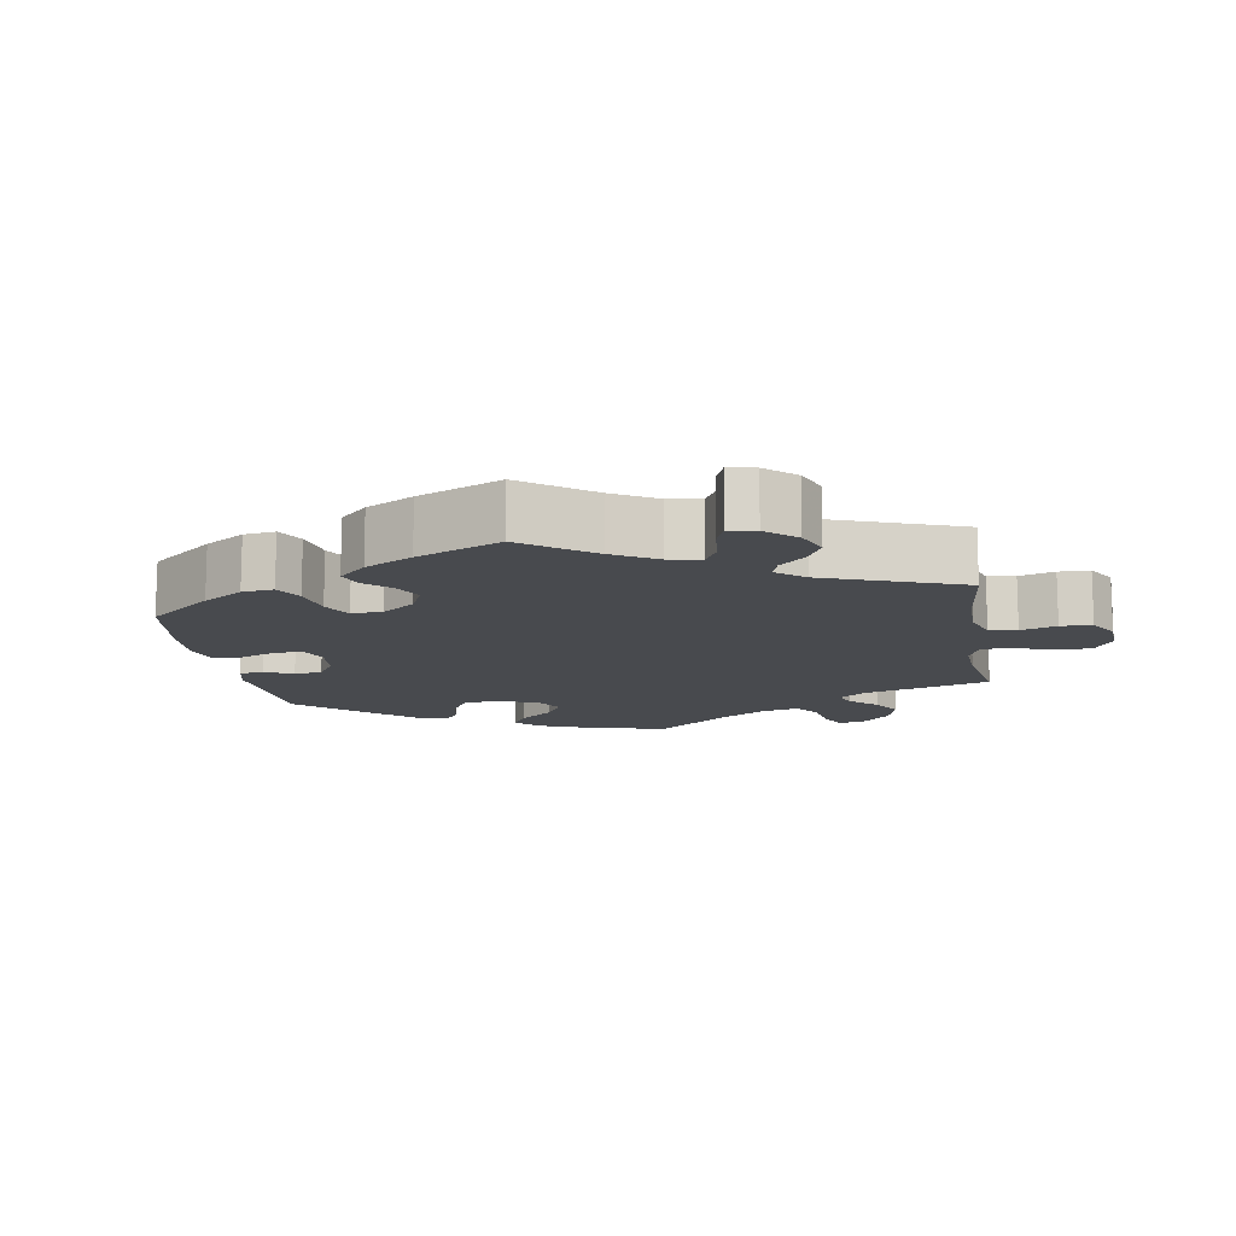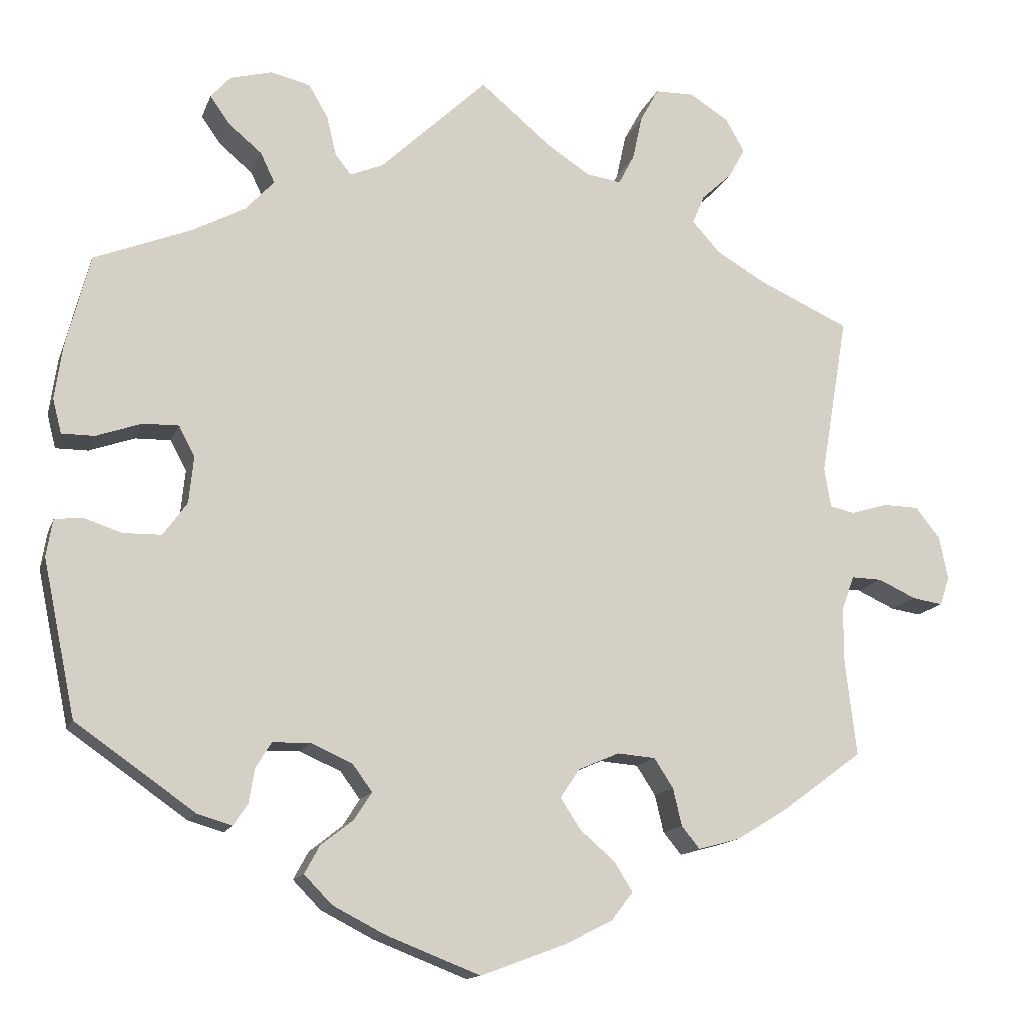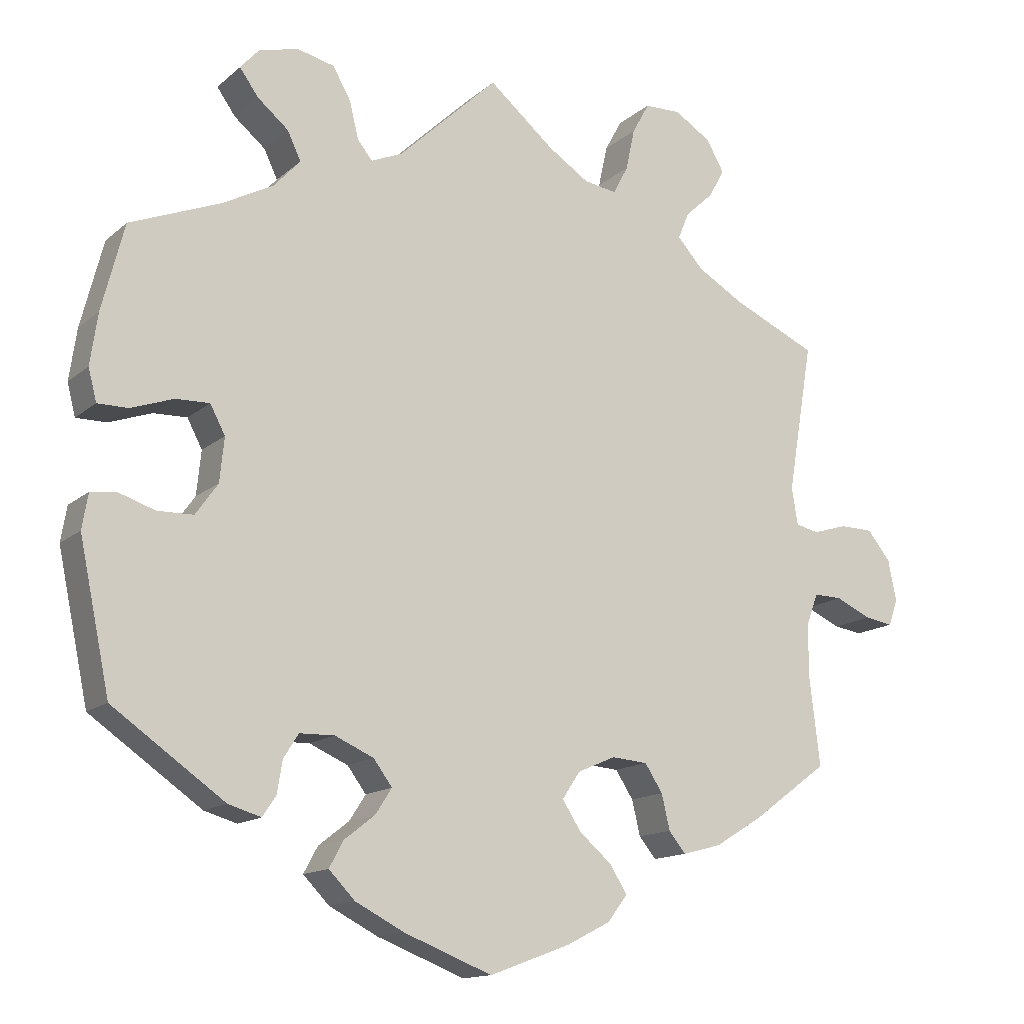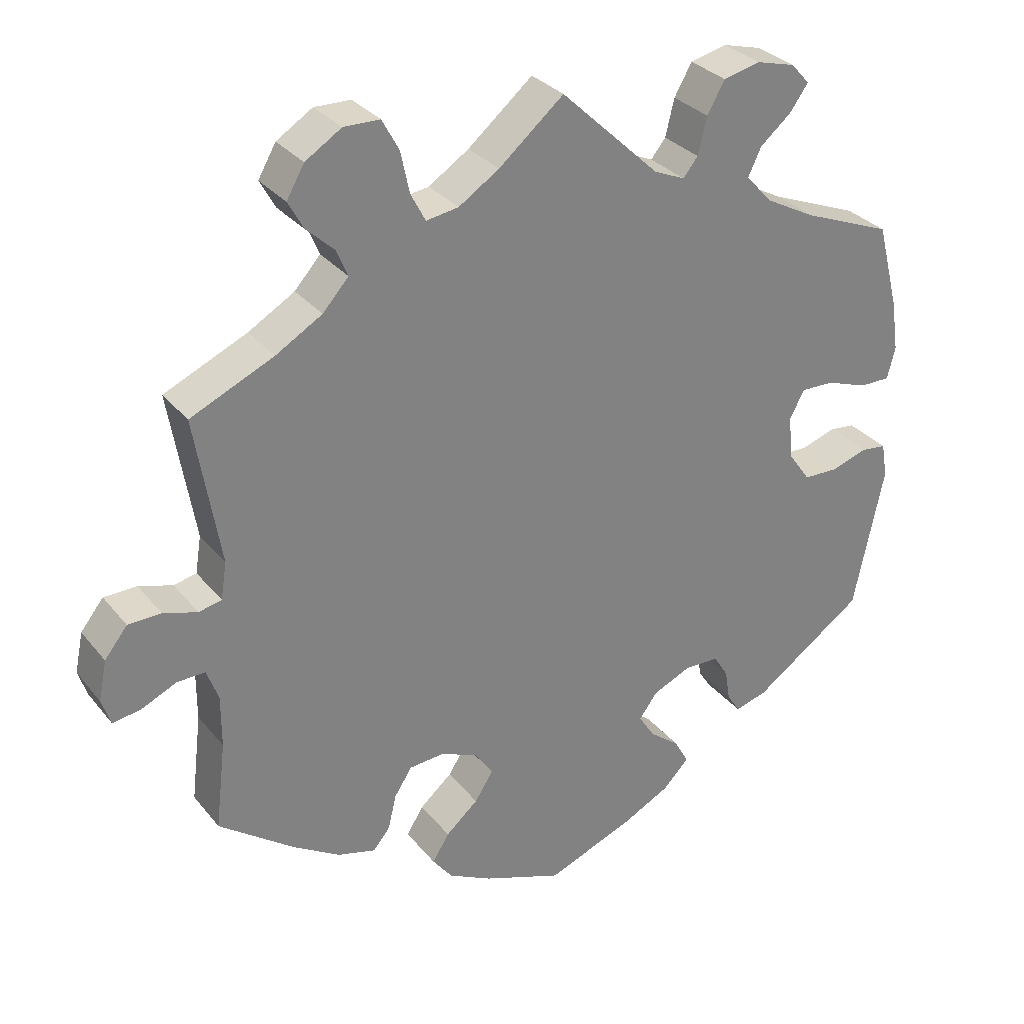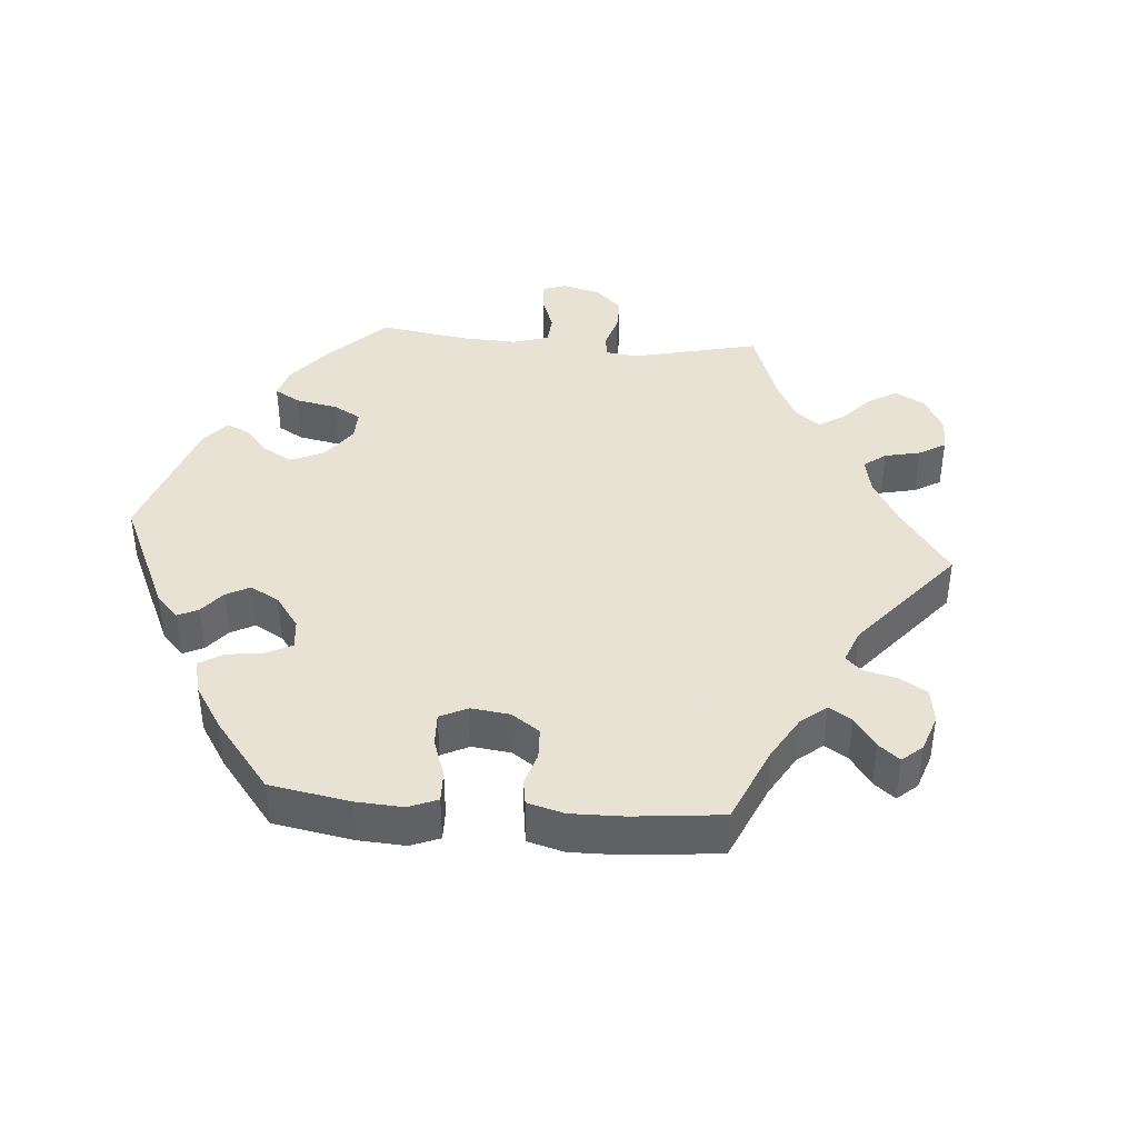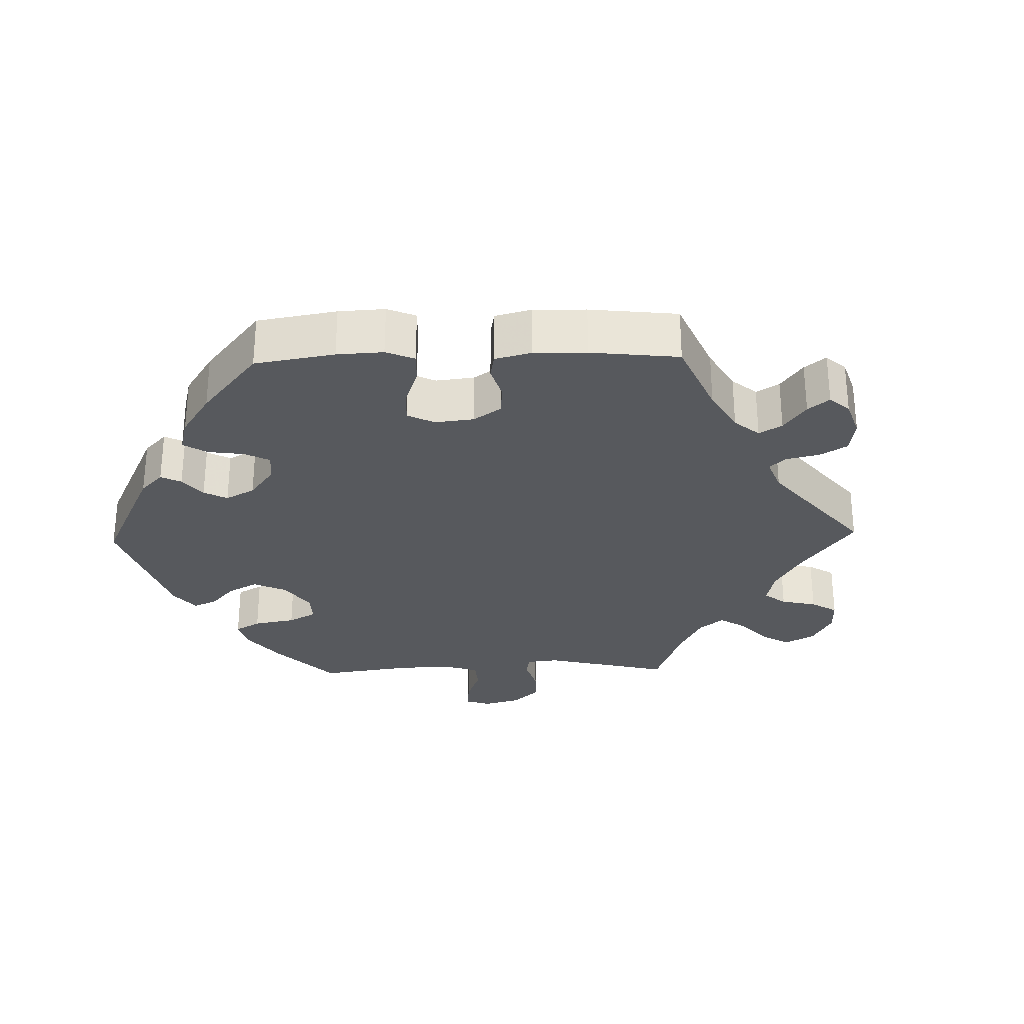
<metadata>
{"format":"obj","ext":"obj","renderer":"f3d","projection":"perspective","resolution":1024,"background":"white","views":[{"elev":-12.8,"azim":-110.5,"up":"+Y"},{"elev":-13.9,"azim":164.3,"up":"+Z"},{"elev":-14.0,"azim":150.1,"up":"+Z"},{"elev":30.6,"azim":-31.5,"up":"+Z"},{"elev":40.6,"azim":-144.9,"up":"+Y"},{"elev":-29.1,"azim":-148.4,"up":"+Y"}]}
</metadata>
<code>
v 0.53 0.07 0.173
v 0.54 0.07 0.104
v 0.529 0.07 0.061
v 0.488 0.07 0.061
v 0.431 0.07 0.081
v 0.386 0.07 0.082
v 0.366 0.07 0.044
v 0.372 0.07 -0.015
v 0.402 0.07 -0.057
v 0.45 0.07 -0.058
v 0.498 0.07 -0.042
v 0.533 0.07 -0.046
v 0.541 0.07 -0.093
v 0.5 0.07 -0.289
v 0.35 0.07 -0.394
v 0.306 0.07 -0.407
v 0.288 0.07 -0.38
v 0.281 0.07 -0.337
v 0.261 0.07 -0.305
v 0.214 0.07 -0.304
v 0.162 0.07 -0.327
v 0.137 0.07 -0.361
v 0.159 0.07 -0.395
v 0.2 0.07 -0.427
v 0.219 0.07 -0.462
v 0.184 0.07 -0.498
v 0.118 0.07 -0.532
v 0 0.07 -0.578
v -0.108 0.07 -0.538
v -0.167 0.07 -0.508
v -0.194 0.07 -0.473
v -0.171 0.07 -0.436
v -0.127 0.07 -0.398
v -0.102 0.07 -0.359
v -0.126 0.07 -0.323
v -0.177 0.07 -0.301
v -0.225 0.07 -0.305
v -0.249 0.07 -0.342
v -0.26 0.07 -0.389
v -0.283 0.07 -0.417
v -0.335 0.07 -0.403
v -0.399 0.07 -0.364
v -0.501 0.07 -0.289
v -0.487 0.07 -0.17
v -0.487 0.07 -0.099
v -0.503 0.07 -0.056
v -0.541 0.07 -0.057
v -0.589 0.07 -0.079
v -0.627 0.07 -0.085
v -0.639 0.07 -0.049
v -0.628 0.07 0.005
v -0.597 0.07 0.044
v -0.552 0.07 0.045
v -0.506 0.07 0.031
v -0.475 0.07 0.038
v -0.467 0.07 0.088
v -0.501 0.07 0.289
v -0.388 0.07 0.34
v -0.325 0.07 0.377
v -0.29 0.07 0.416
v -0.305 0.07 0.452
v -0.343 0.07 0.487
v -0.364 0.07 0.525
v -0.34 0.07 0.567
v -0.291 0.07 0.598
v -0.242 0.07 0.597
v -0.219 0.07 0.555
v -0.207 0.07 0.499
v -0.187 0.07 0.461
v -0.143 0.07 0.468
v -0.088 0.07 0.504
v 0 0.07 0.578
v 0.134 0.07 0.451
v 0.176 0.07 0.433
v 0.196 0.07 0.458
v 0.208 0.07 0.508
v 0.232 0.07 0.55
v 0.282 0.07 0.562
v 0.335 0.07 0.548
v 0.36 0.07 0.52
v 0.335 0.07 0.485
v 0.293 0.07 0.45
v 0.275 0.07 0.412
v 0.311 0.07 0.373
v 0.379 0.07 0.337
v 0.5 0.07 0.289
v 0.53 0 0.173
v 0.54 0 0.104
v 0.529 0 0.061
v 0.488 0 0.061
v 0.431 0 0.081
v 0.386 0 0.082
v 0.366 0 0.044
v 0.372 0 -0.015
v 0.402 0 -0.057
v 0.45 0 -0.058
v 0.498 0 -0.042
v 0.533 0 -0.046
v 0.541 0 -0.093
v 0.5 0 -0.289
v 0.35 0 -0.394
v 0.306 0 -0.407
v 0.288 0 -0.38
v 0.281 0 -0.337
v 0.261 0 -0.305
v 0.214 0 -0.304
v 0.162 0 -0.327
v 0.137 0 -0.361
v 0.159 0 -0.395
v 0.2 0 -0.427
v 0.219 0 -0.462
v 0.184 0 -0.498
v 0.118 0 -0.532
v 0 0 -0.578
v -0.108 0 -0.538
v -0.167 0 -0.508
v -0.194 0 -0.473
v -0.171 0 -0.436
v -0.127 0 -0.398
v -0.102 0 -0.359
v -0.126 0 -0.323
v -0.177 0 -0.301
v -0.225 0 -0.305
v -0.249 0 -0.342
v -0.26 0 -0.389
v -0.283 0 -0.417
v -0.335 0 -0.403
v -0.399 0 -0.364
v -0.501 0 -0.289
v -0.487 0 -0.17
v -0.487 0 -0.099
v -0.503 0 -0.056
v -0.541 0 -0.057
v -0.589 0 -0.079
v -0.627 0 -0.085
v -0.639 0 -0.049
v -0.628 0 0.005
v -0.597 0 0.044
v -0.552 0 0.045
v -0.506 0 0.031
v -0.475 0 0.038
v -0.467 0 0.088
v -0.501 0 0.289
v -0.388 0 0.34
v -0.325 0 0.377
v -0.29 0 0.416
v -0.305 0 0.452
v -0.343 0 0.487
v -0.364 0 0.525
v -0.34 0 0.567
v -0.291 0 0.598
v -0.242 0 0.597
v -0.219 0 0.555
v -0.207 0 0.499
v -0.187 0 0.461
v -0.143 0 0.468
v -0.088 0 0.504
v 0 0 0.578
v 0.134 0 0.451
v 0.176 0 0.433
v 0.196 0 0.458
v 0.208 0 0.508
v 0.232 0 0.55
v 0.282 0 0.562
v 0.335 0 0.548
v 0.36 0 0.52
v 0.335 0 0.485
v 0.293 0 0.45
v 0.275 0 0.412
v 0.311 0 0.373
v 0.379 0 0.337
v 0.5 0 0.289
f 85 86 1 2
f 84 85 2 3
f 83 84 3 4
f 79 80 81 82
f 79 82 83
f 78 79 83
f 75 76 77 78
f 74 75 78 83
f 71 72 73
f 70 71 73 74
f 69 70 74 83
f 65 66 67 68
f 65 68 69
f 64 65 69
f 61 62 63 64
f 60 61 64 69
f 59 60 69 83
f 56 57 58
f 55 56 58 59
f 51 52 53 54
f 49 50 51 54
f 47 48 49 54
f 46 47 54 55
f 45 46 55 59
f 41 42 43 44
f 38 39 40 41
f 37 38 41 44
f 36 37 44 45
f 30 31 32 33
f 30 33 34
f 29 30 34
f 28 29 34
f 27 28 34
f 26 27 34 35
f 23 24 25 26
f 22 23 26 35
f 15 16 17 18
f 15 18 19
f 14 15 19
f 13 14 19 20
f 10 11 12 13
f 9 10 13 20
f 59 83 4 5
f 21 22 35 36
f 8 9 20 21
f 7 8 21 36
f 6 7 36 45
f 59 5 6
f 6 45 59
f 88 87 172 171
f 89 88 171 170
f 90 89 170 169
f 168 167 166 165
f 169 168 165
f 169 165 164
f 164 163 162 161
f 169 164 161 160
f 159 158 157
f 160 159 157 156
f 169 160 156 155
f 154 153 152 151
f 155 154 151
f 155 151 150
f 150 149 148 147
f 155 150 147 146
f 169 155 146 145
f 144 143 142
f 145 144 142 141
f 140 139 138 137
f 140 137 136 135
f 140 135 134 133
f 141 140 133 132
f 145 141 132 131
f 130 129 128 127
f 127 126 125 124
f 130 127 124 123
f 131 130 123 122
f 119 118 117 116
f 120 119 116
f 120 116 115
f 120 115 114
f 120 114 113
f 121 120 113 112
f 112 111 110 109
f 121 112 109 108
f 104 103 102 101
f 105 104 101
f 105 101 100
f 106 105 100 99
f 99 98 97 96
f 106 99 96 95
f 91 90 169 145
f 122 121 108 107
f 107 106 95 94
f 122 107 94 93
f 131 122 93 92
f 92 91 145
f 145 131 92
f 1 87 88 2
f 2 88 89 3
f 3 89 90 4
f 4 90 91 5
f 5 91 92 6
f 6 92 93 7
f 7 93 94 8
f 8 94 95 9
f 9 95 96 10
f 10 96 97 11
f 11 97 98 12
f 12 98 99 13
f 13 99 100 14
f 14 100 101 15
f 15 101 102 16
f 16 102 103 17
f 17 103 104 18
f 18 104 105 19
f 19 105 106 20
f 20 106 107 21
f 21 107 108 22
f 22 108 109 23
f 23 109 110 24
f 24 110 111 25
f 25 111 112 26
f 26 112 113 27
f 27 113 114 28
f 28 114 115 29
f 29 115 116 30
f 30 116 117 31
f 31 117 118 32
f 32 118 119 33
f 33 119 120 34
f 34 120 121 35
f 35 121 122 36
f 36 122 123 37
f 37 123 124 38
f 38 124 125 39
f 39 125 126 40
f 40 126 127 41
f 41 127 128 42
f 42 128 129 43
f 43 129 130 44
f 44 130 131 45
f 45 131 132 46
f 46 132 133 47
f 47 133 134 48
f 48 134 135 49
f 49 135 136 50
f 50 136 137 51
f 51 137 138 52
f 52 138 139 53
f 53 139 140 54
f 54 140 141 55
f 55 141 142 56
f 56 142 143 57
f 57 143 144 58
f 58 144 145 59
f 59 145 146 60
f 60 146 147 61
f 61 147 148 62
f 62 148 149 63
f 63 149 150 64
f 64 150 151 65
f 65 151 152 66
f 66 152 153 67
f 67 153 154 68
f 68 154 155 69
f 69 155 156 70
f 70 156 157 71
f 71 157 158 72
f 72 158 159 73
f 73 159 160 74
f 74 160 161 75
f 75 161 162 76
f 76 162 163 77
f 77 163 164 78
f 78 164 165 79
f 79 165 166 80
f 80 166 167 81
f 81 167 168 82
f 82 168 169 83
f 83 169 170 84
f 84 170 171 85
f 85 171 172 86
f 86 172 87 1

</code>
